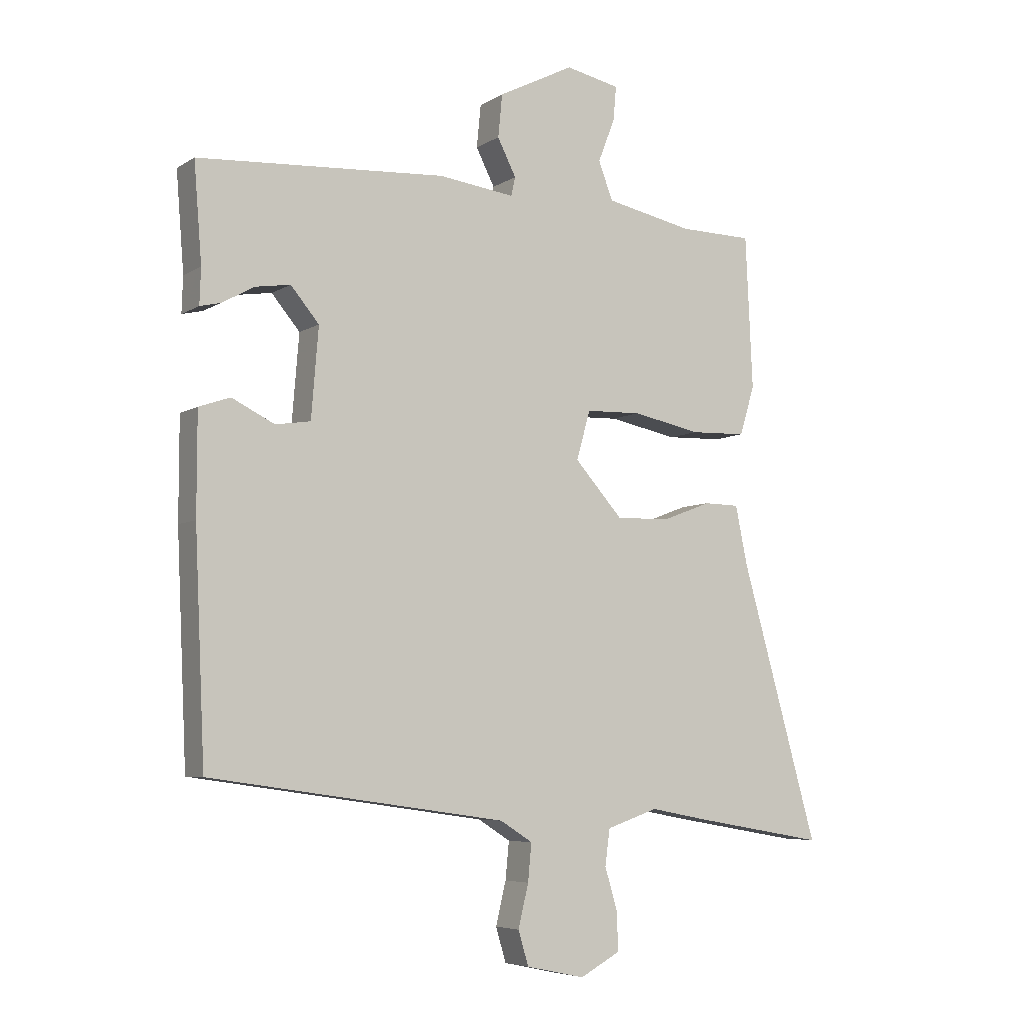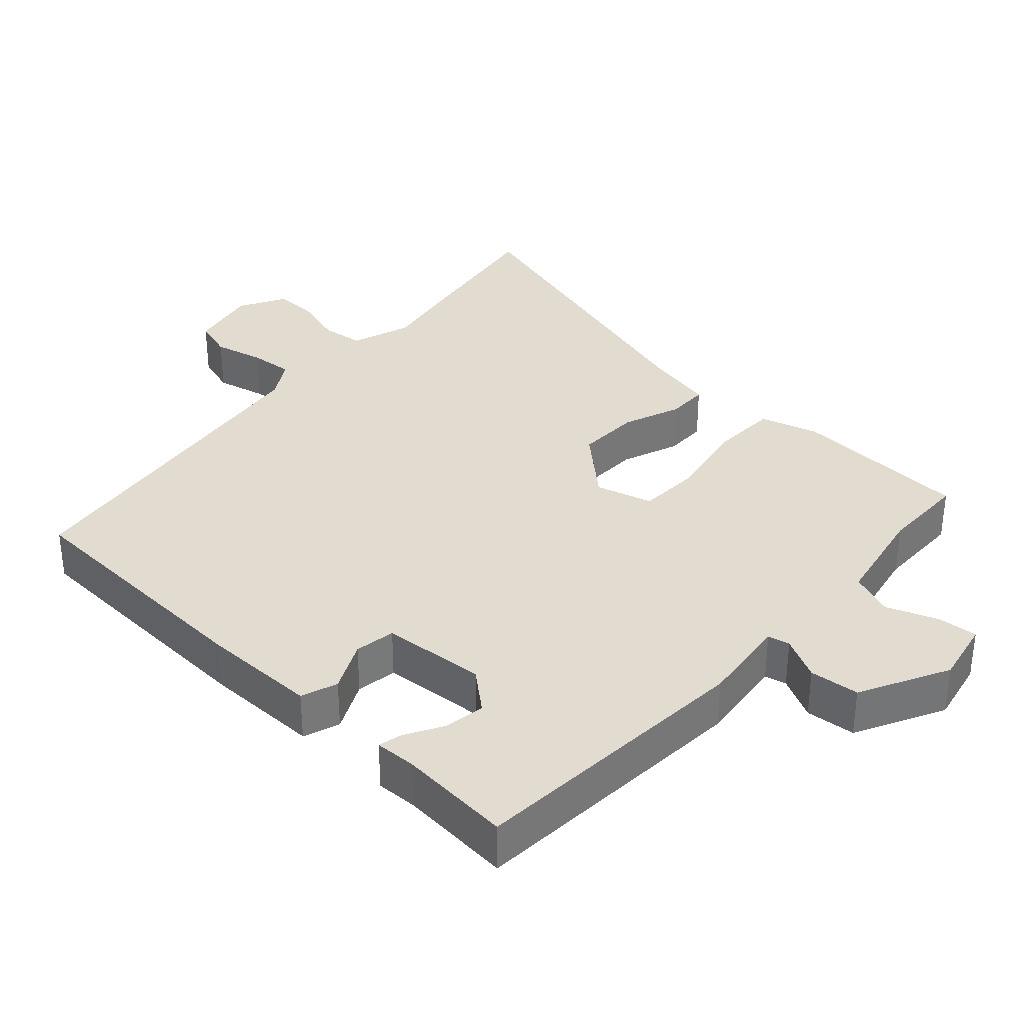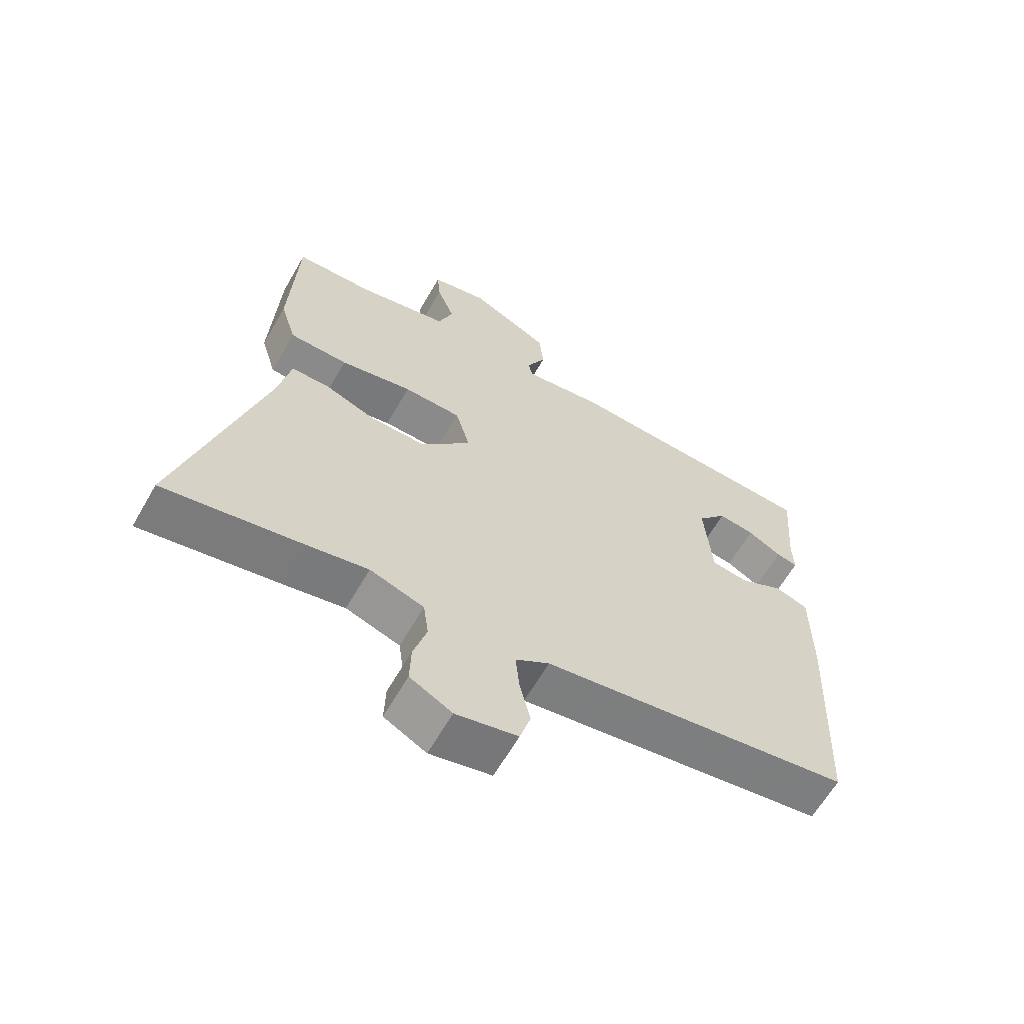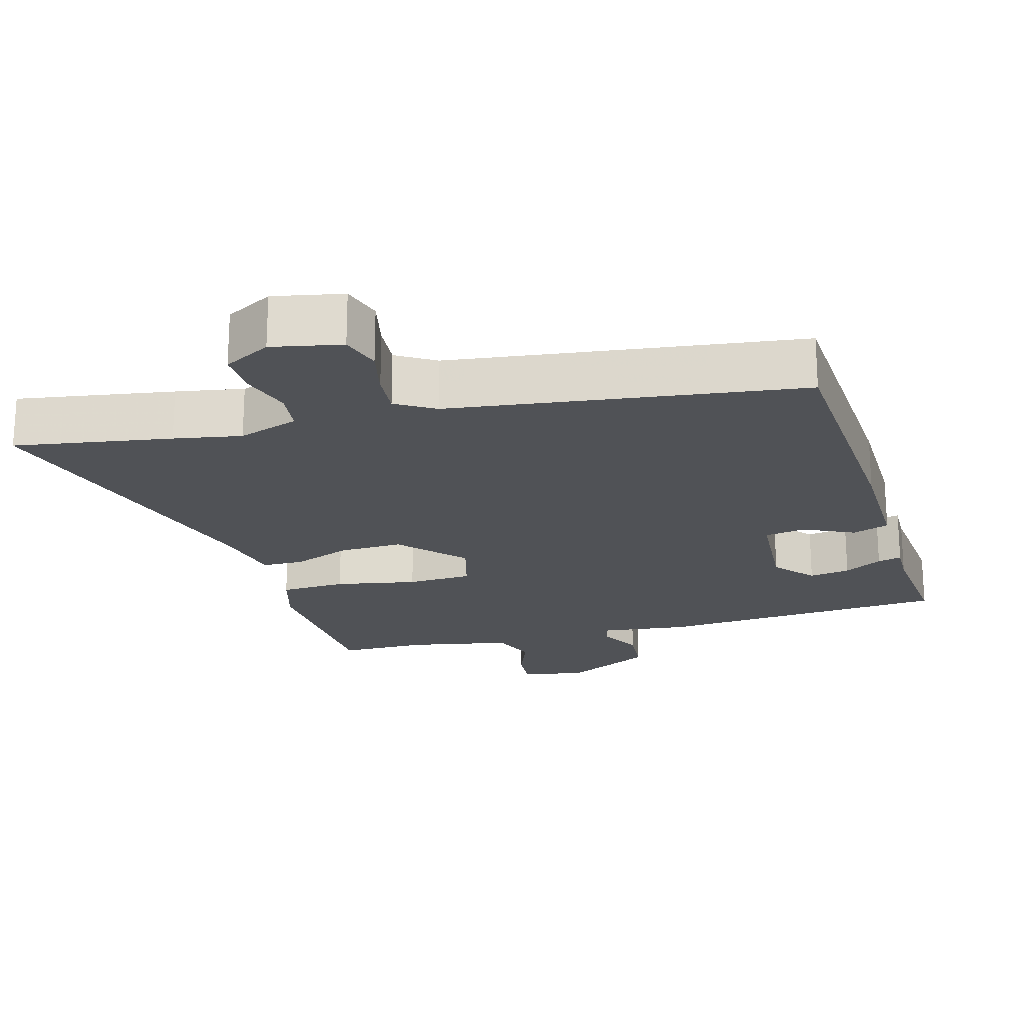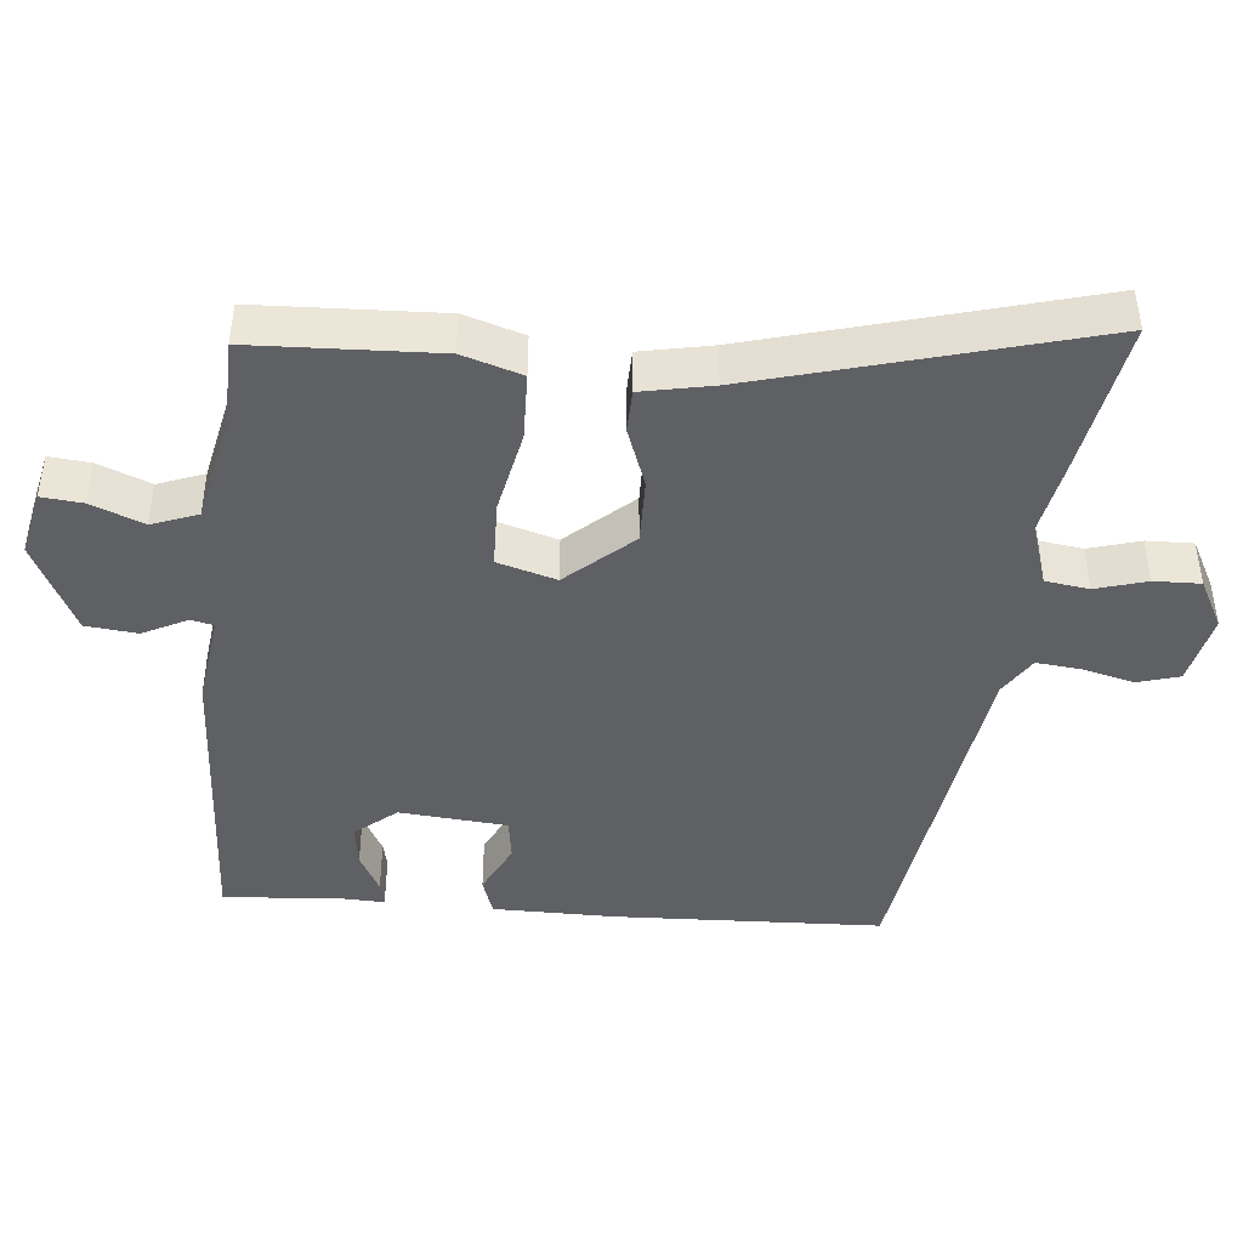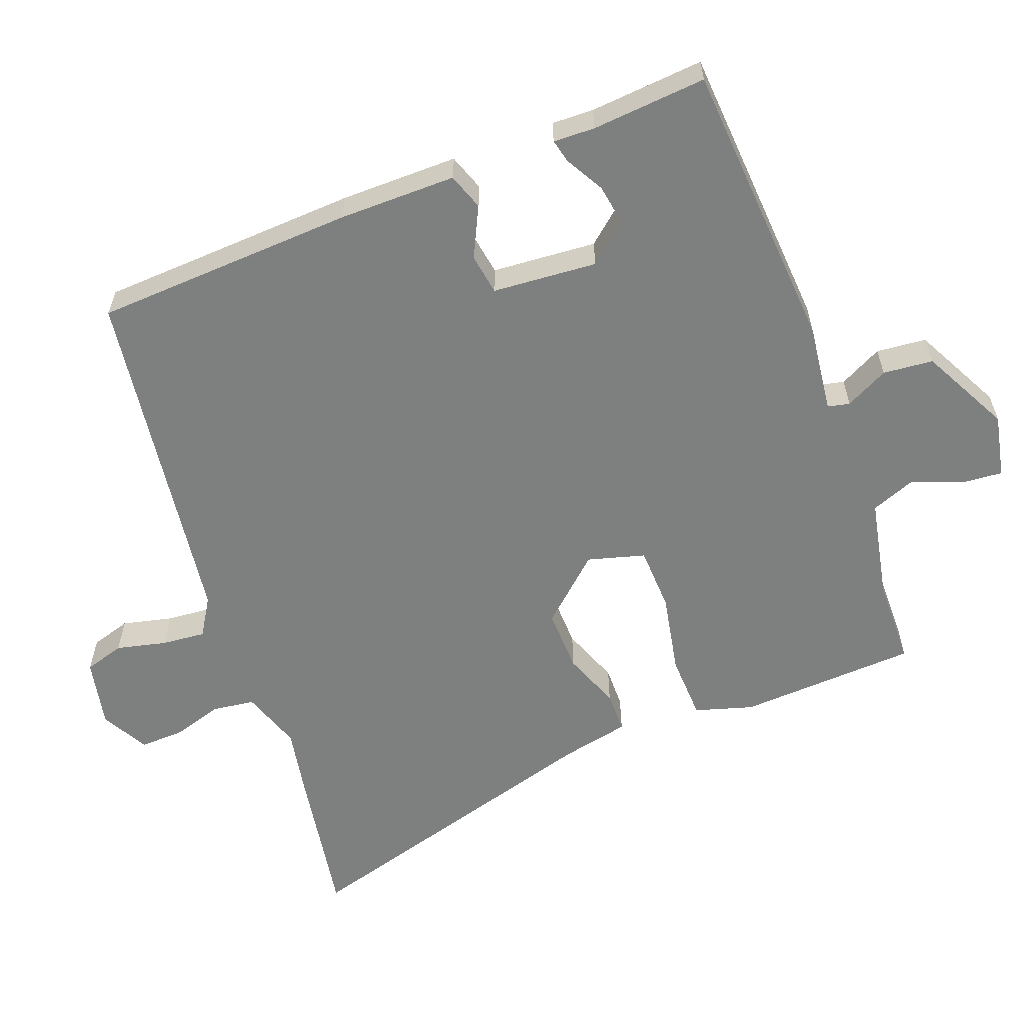
<metadata>
{"format":"obj","ext":"obj","renderer":"f3d","projection":"perspective","resolution":1024,"background":"white","views":[{"elev":-6.0,"azim":-30.1,"up":"+Z"},{"elev":34.4,"azim":-47.3,"up":"+Y"},{"elev":-62.9,"azim":150.2,"up":"+Z"},{"elev":-20.8,"azim":-163.8,"up":"+Y"},{"elev":-43.9,"azim":84.2,"up":"+Y"},{"elev":-59.6,"azim":-69.1,"up":"+Y"}]}
</metadata>
<code>
v 0.622 0.07 -0.521
v 0.401 0.07 -0.483
v 0.306 0.07 -0.465
v 0.22 0.07 -0.494
v 0.212 0.07 -0.554
v 0.233 0.07 -0.624
v 0.235 0.07 -0.688
v 0.168 0.07 -0.724
v 0.07 0.07 -0.703
v 0.053 0.07 -0.646
v 0.07 0.07 -0.575
v 0.076 0.07 -0.513
v 0.022 0.07 -0.479
v -0.471 0.07 -0.409
v -0.488 0.07 -0.039
v -0.488 0.07 0.127
v -0.436 0.07 0.145
v -0.365 0.07 0.11
v -0.307 0.07 0.119
v -0.295 0.07 0.267
v -0.342 0.07 0.323
v -0.4 0.07 0.314
v -0.454 0.07 0.284
v -0.488 0.07 0.276
v -0.486 0.07 0.335
v -0.499 0.07 0.497
v -0.086 0.07 0.523
v 0.04 0.07 0.507
v 0.047 0.07 0.538
v 0.016 0.07 0.599
v 0.023 0.07 0.67
v 0.149 0.07 0.734
v 0.239 0.07 0.715
v 0.234 0.07 0.658
v 0.206 0.07 0.586
v 0.23 0.07 0.523
v 0.376 0.07 0.493
v 0.498 0.07 0.491
v 0.51 0.07 0.237
v 0.485 0.07 0.155
v 0.392 0.07 0.152
v 0.277 0.07 0.175
v 0.185 0.07 0.172
v 0.162 0.07 0.091
v 0.242 0.07 0.002
v 0.332 0.07 0.004
v 0.414 0.07 0.035
v 0.473 0.07 0.034
v 0.493 0.07 -0.063
v 0.622 0 -0.521
v 0.401 0 -0.483
v 0.306 0 -0.465
v 0.22 0 -0.494
v 0.212 0 -0.554
v 0.233 0 -0.624
v 0.235 0 -0.688
v 0.168 0 -0.724
v 0.07 0 -0.703
v 0.053 0 -0.646
v 0.07 0 -0.575
v 0.076 0 -0.513
v 0.022 0 -0.479
v -0.471 0 -0.409
v -0.488 0 -0.039
v -0.488 0 0.127
v -0.436 0 0.145
v -0.365 0 0.11
v -0.307 0 0.119
v -0.295 0 0.267
v -0.342 0 0.323
v -0.4 0 0.314
v -0.454 0 0.284
v -0.488 0 0.276
v -0.486 0 0.335
v -0.499 0 0.497
v -0.086 0 0.523
v 0.04 0 0.507
v 0.047 0 0.538
v 0.016 0 0.599
v 0.023 0 0.67
v 0.149 0 0.734
v 0.239 0 0.715
v 0.234 0 0.658
v 0.206 0 0.586
v 0.23 0 0.523
v 0.376 0 0.493
v 0.498 0 0.491
v 0.51 0 0.237
v 0.485 0 0.155
v 0.392 0 0.152
v 0.277 0 0.175
v 0.185 0 0.172
v 0.162 0 0.091
v 0.242 0 0.002
v 0.332 0 0.004
v 0.414 0 0.035
v 0.473 0 0.034
v 0.493 0 -0.063
f 46 47 48 49
f 45 46 49 1
f 44 45 1 2
f 39 40 41 42
f 37 38 39 42
f 36 37 42 43
f 35 36 43 44
f 33 34 35
f 32 33 35
f 29 30 31 32
f 28 29 32 35
f 25 26 27 28
f 24 25 28
f 22 23 24
f 22 24 28
f 21 22 28
f 20 21 28 35
f 15 16 17 18
f 13 14 15 18
f 12 13 18 19
f 8 9 10 11
f 8 11 12
f 5 6 7 8
f 4 5 8 12
f 3 4 12 19
f 44 2 3 19
f 19 20 35 44
f 98 97 96 95
f 50 98 95 94
f 51 50 94 93
f 91 90 89 88
f 91 88 87 86
f 92 91 86 85
f 93 92 85 84
f 84 83 82
f 84 82 81
f 81 80 79 78
f 84 81 78 77
f 77 76 75 74
f 77 74 73
f 73 72 71
f 77 73 71
f 77 71 70
f 84 77 70 69
f 67 66 65 64
f 67 64 63 62
f 68 67 62 61
f 60 59 58 57
f 61 60 57
f 57 56 55 54
f 61 57 54 53
f 68 61 53 52
f 68 52 51 93
f 93 84 69 68
f 1 50 51 2
f 2 51 52 3
f 3 52 53 4
f 4 53 54 5
f 5 54 55 6
f 6 55 56 7
f 7 56 57 8
f 8 57 58 9
f 9 58 59 10
f 10 59 60 11
f 11 60 61 12
f 12 61 62 13
f 13 62 63 14
f 14 63 64 15
f 15 64 65 16
f 16 65 66 17
f 17 66 67 18
f 18 67 68 19
f 19 68 69 20
f 20 69 70 21
f 21 70 71 22
f 22 71 72 23
f 23 72 73 24
f 24 73 74 25
f 25 74 75 26
f 26 75 76 27
f 27 76 77 28
f 28 77 78 29
f 29 78 79 30
f 30 79 80 31
f 31 80 81 32
f 32 81 82 33
f 33 82 83 34
f 34 83 84 35
f 35 84 85 36
f 36 85 86 37
f 37 86 87 38
f 38 87 88 39
f 39 88 89 40
f 40 89 90 41
f 41 90 91 42
f 42 91 92 43
f 43 92 93 44
f 44 93 94 45
f 45 94 95 46
f 46 95 96 47
f 47 96 97 48
f 48 97 98 49
f 49 98 50 1

</code>
